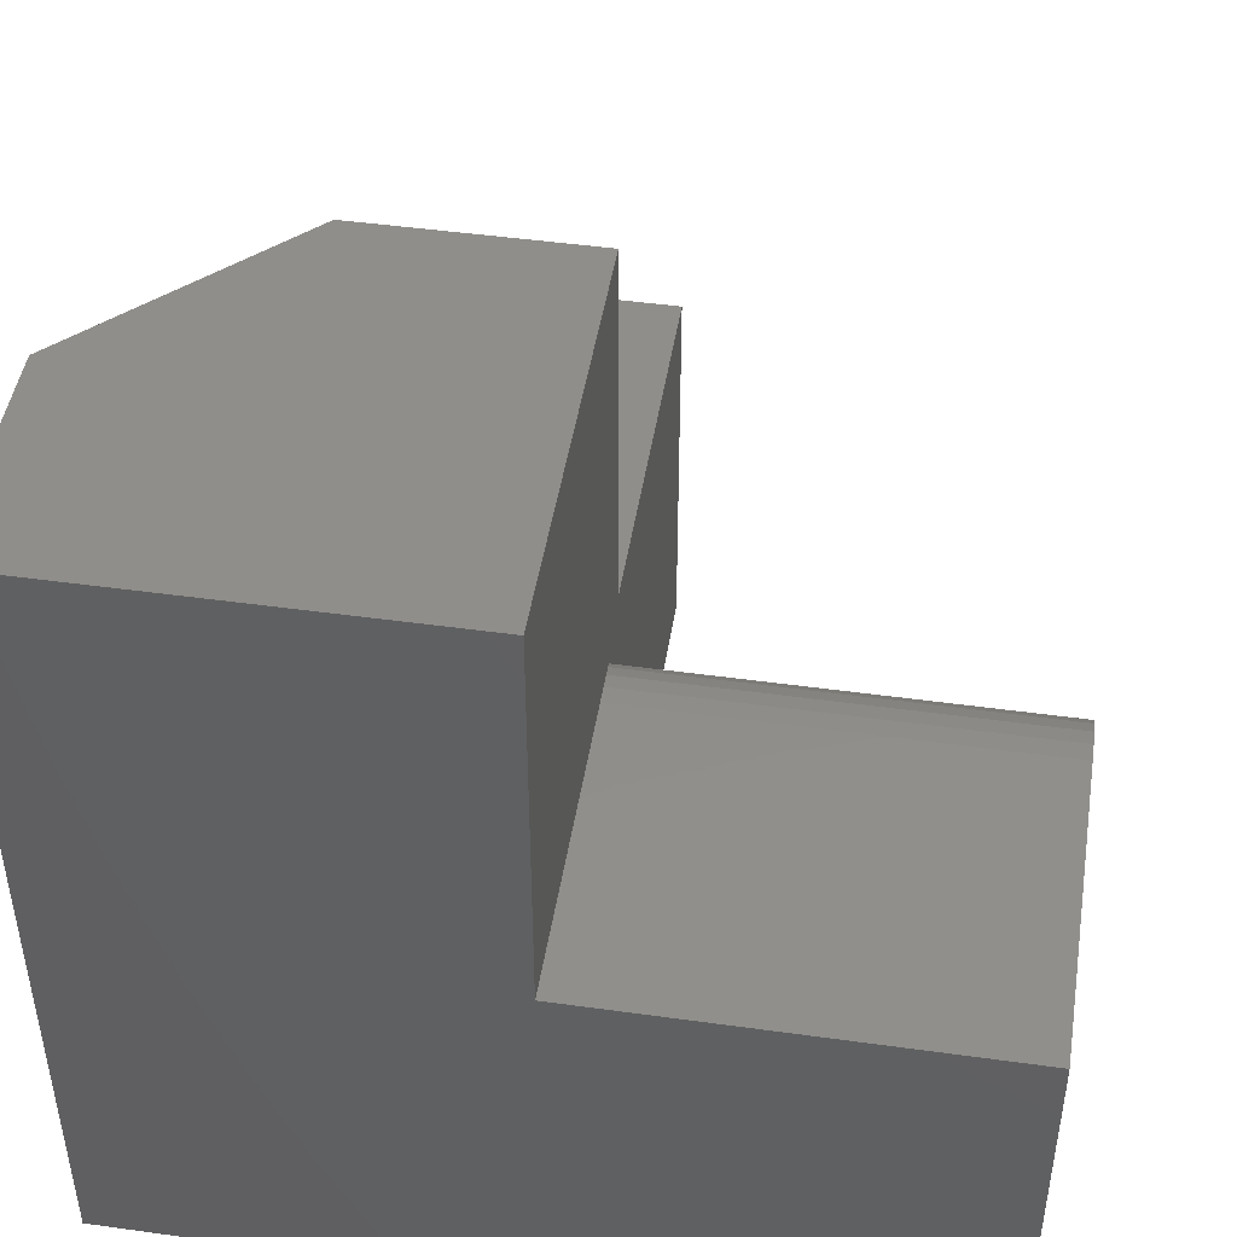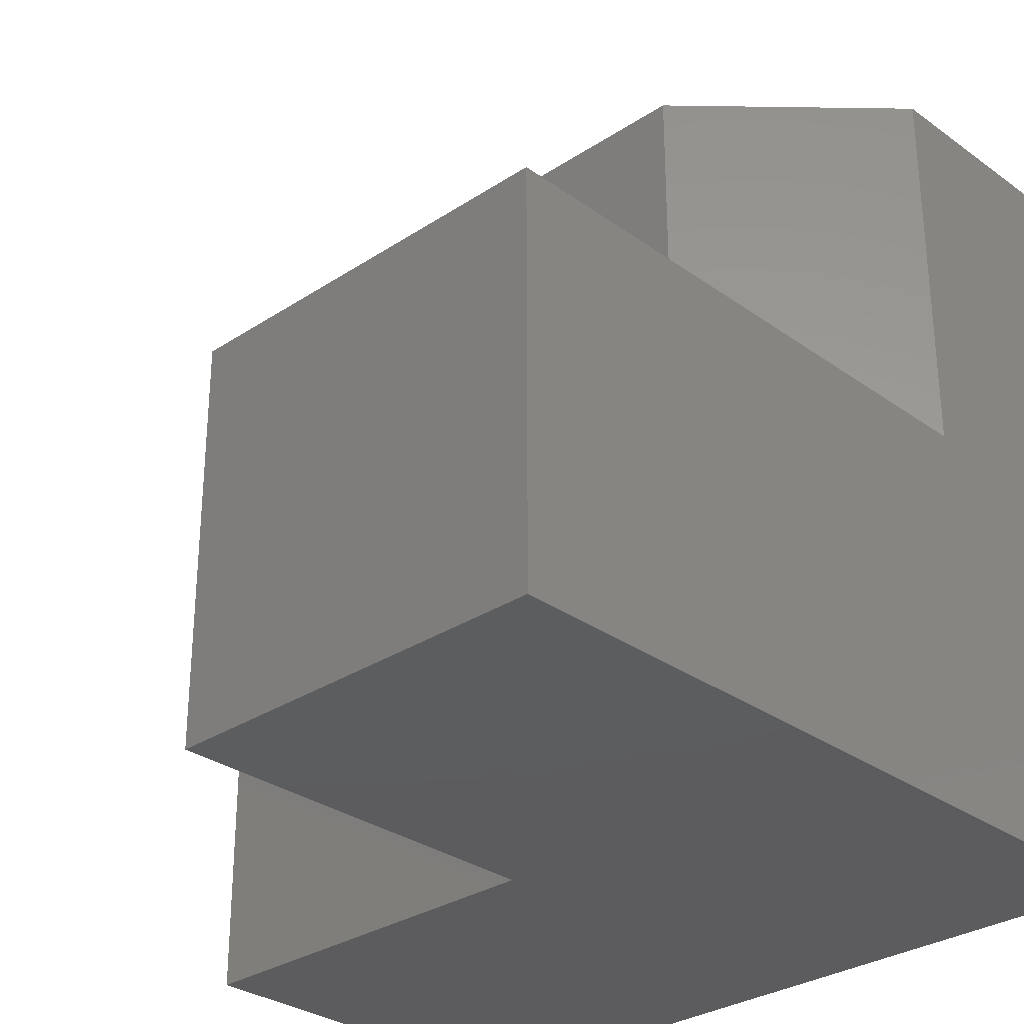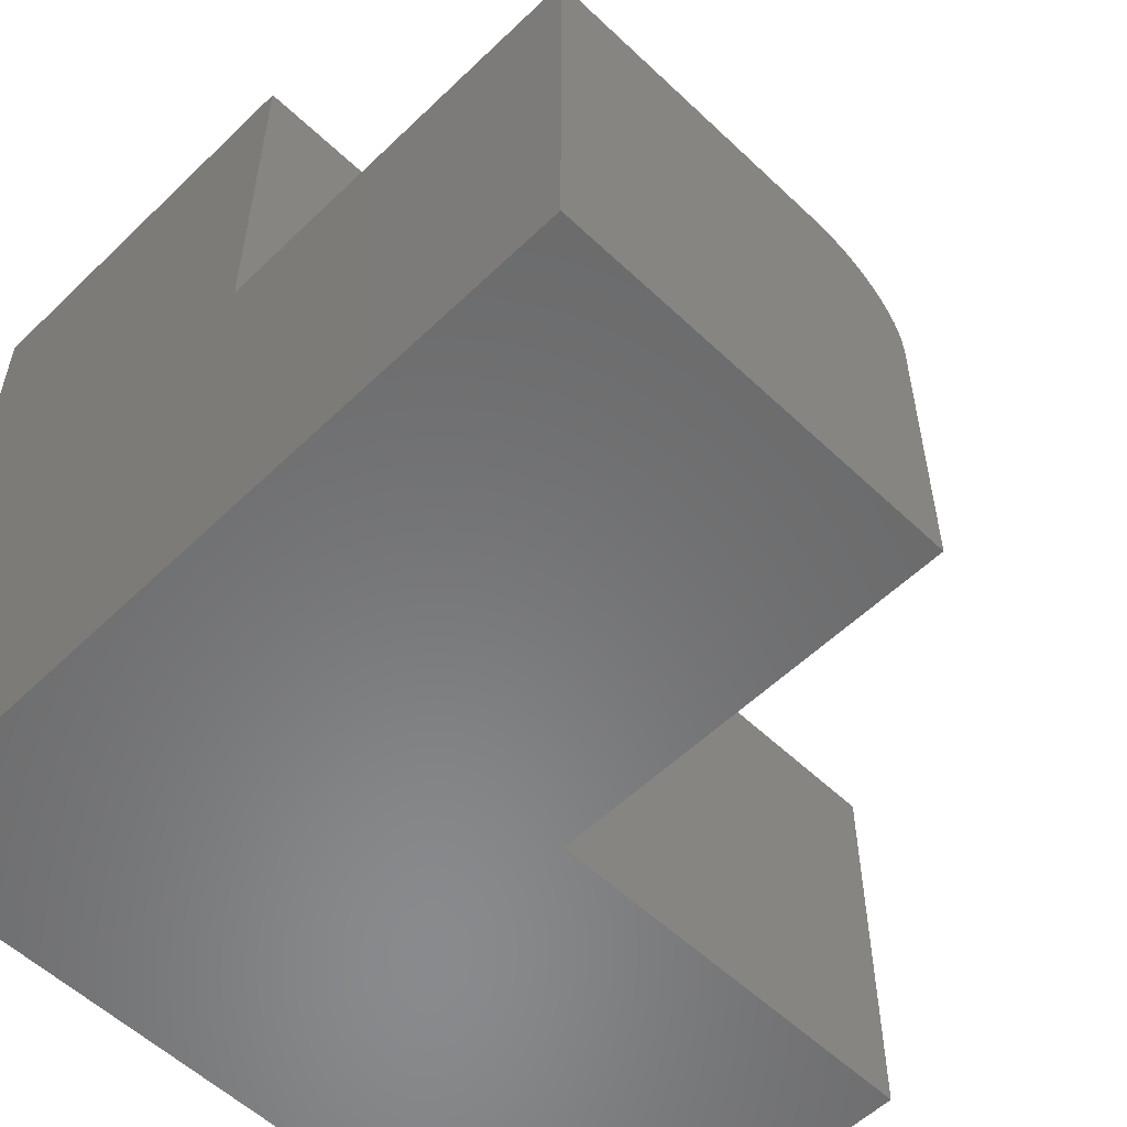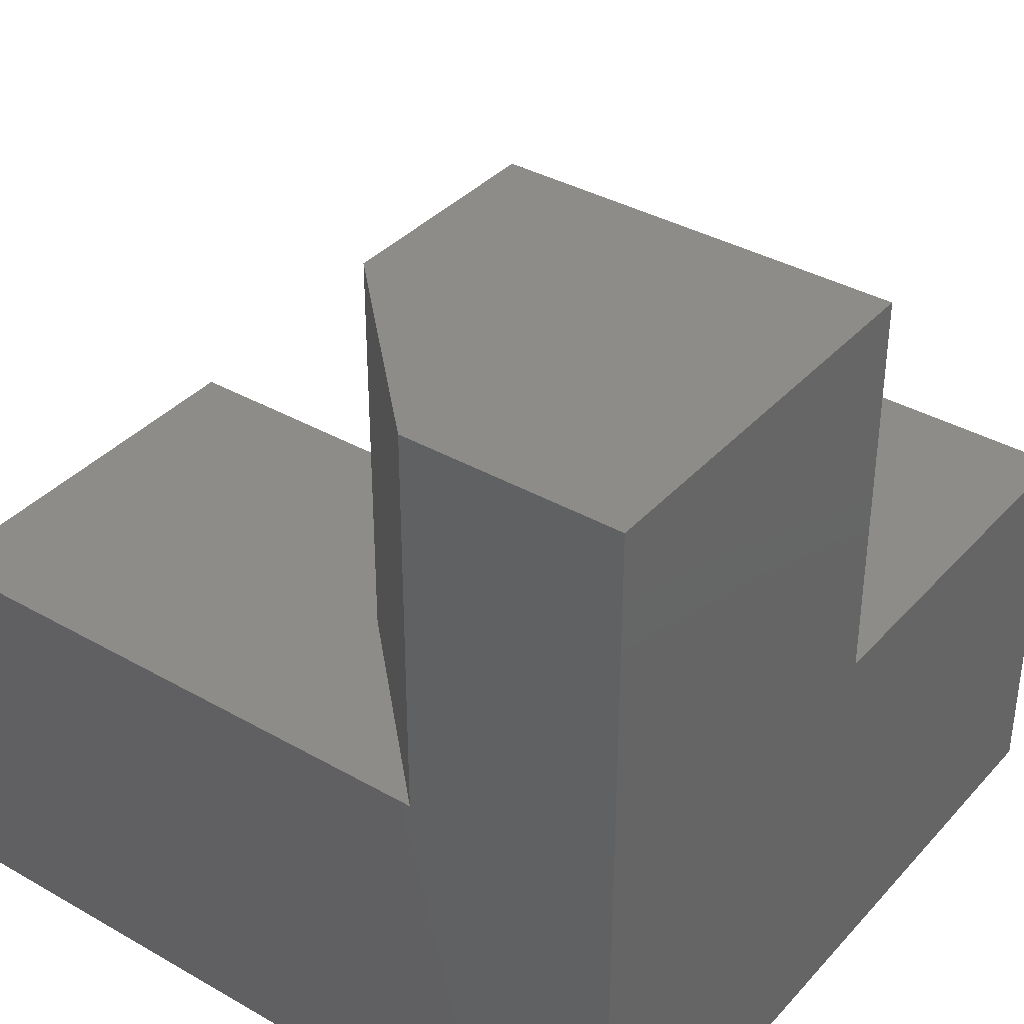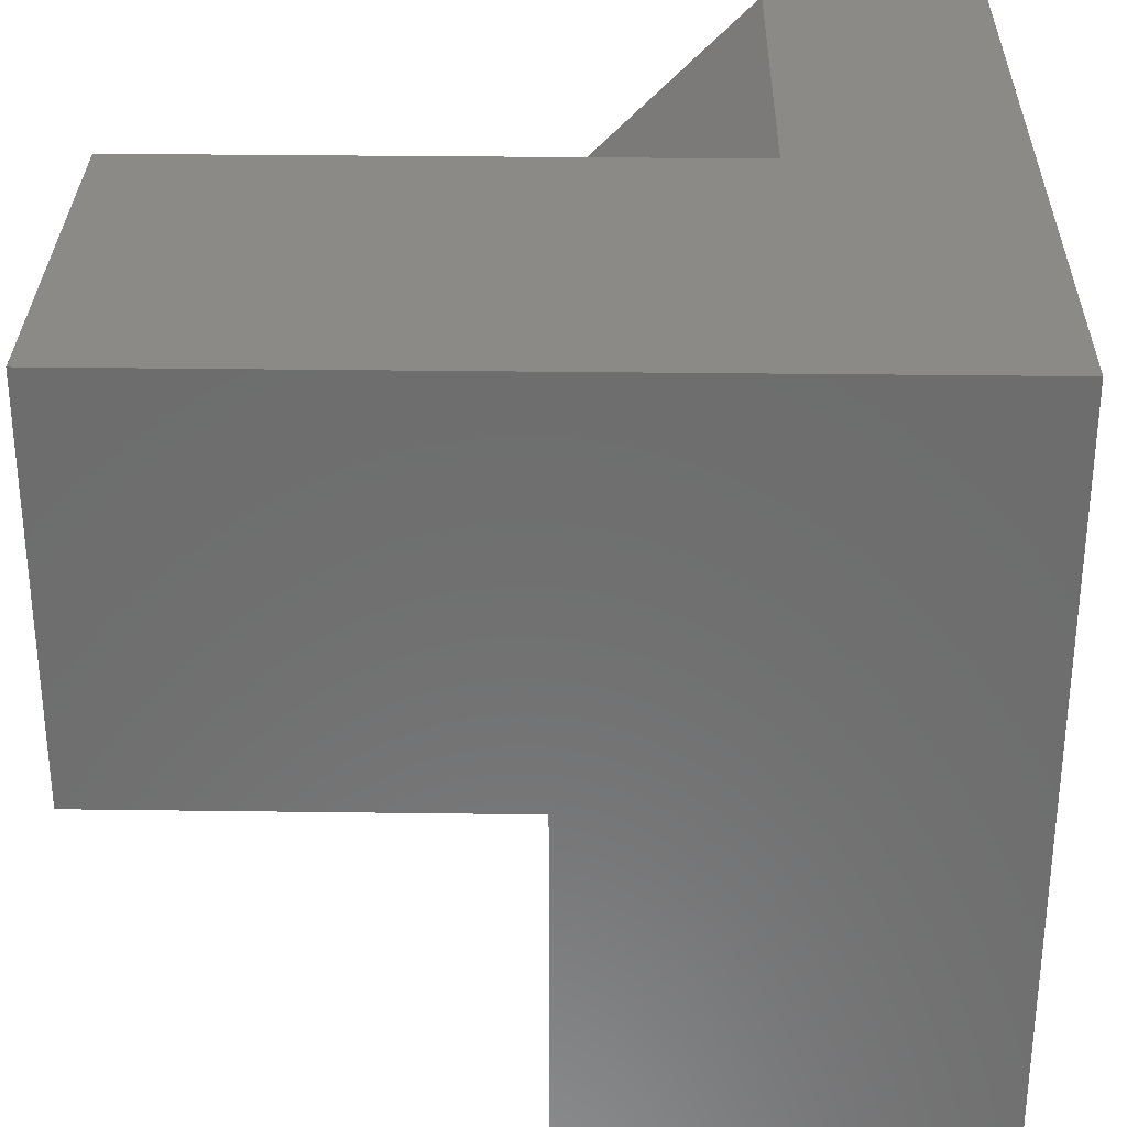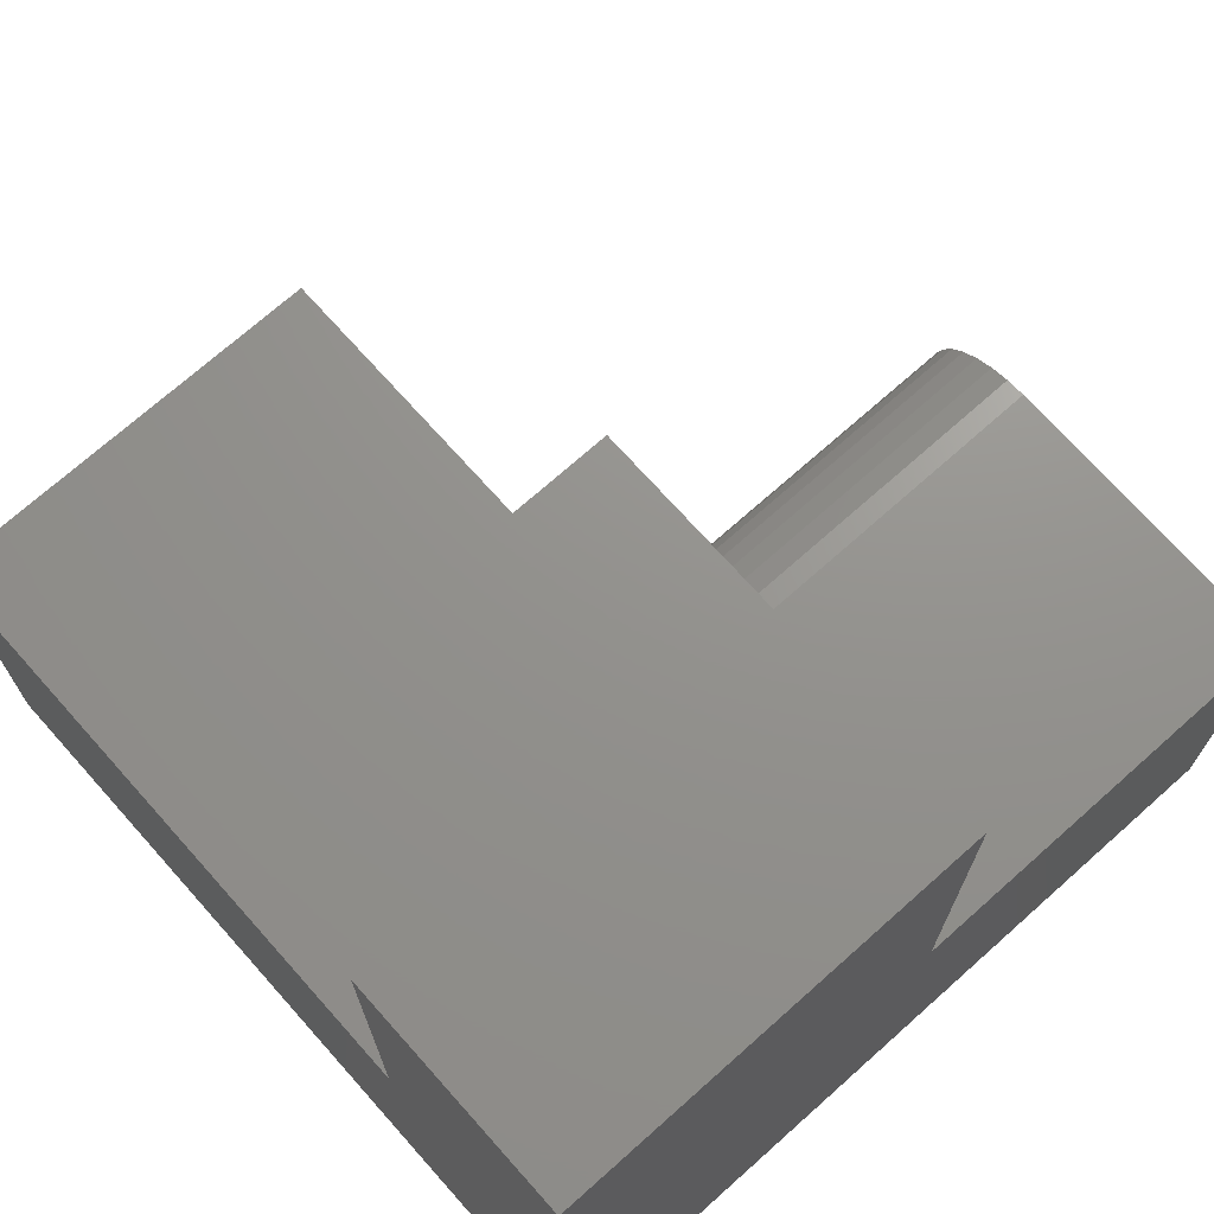
<metadata>
{"format":"stl","ext":"stl","renderer":"f3d","projection":"perspective","resolution":1024,"background":"white","views":[{"elev":46.5,"azim":-81.0,"up":"+Z"},{"elev":-30.2,"azim":133.8,"up":"+Z"},{"elev":-56.0,"azim":-44.8,"up":"+Z"},{"elev":36.9,"azim":-143.6,"up":"+Z"},{"elev":30.7,"azim":-178.9,"up":"+Y"},{"elev":71.7,"azim":-131.7,"up":"+Z"}]}
</metadata>
<code>
# stl→obj: 38 verts, 72 faces
v 0.75 0.3789 0
v 0.75 0.75 0
v 0.75 0.3789 0.375
v 0.75 0.75 0.375
v 0 0.375 0.75
v 0.375 0.375 0.75
v 0 0.75 0.75
v 0.375 0.5781 0.75
v 0.2031 0.75 0.75
v 0.375 0.375 0.375
v 0.375 0.3789 0.375
v 0.375 0.5781 0.375
v 0 0.75 0
v 0.2031 0.75 0.375
v 0 0 0
v 0.3789 0 0
v 0.3789 0.3789 0
v 0 0 0.375
v 0 0.375 0.375
v 0.2852 0.375 0.375
v 0.2852 0.3789 0.375
v 0.2852 0 0.375
v 0.3035 0 0.3732
v 0.3789 0 0.2812
v 0.3789 0.3789 0.2812
v 0.3771 0 0.2995
v 0.3771 0.3789 0.2995
v 0.3718 0 0.3171
v 0.3718 0.3789 0.3171
v 0.3631 0 0.3333
v 0.3631 0.3789 0.3333
v 0.3515 0 0.3475
v 0.3515 0.3789 0.3475
v 0.3373 0 0.3592
v 0.3373 0.3789 0.3592
v 0.3211 0 0.3679
v 0.3211 0.3789 0.3679
v 0.3035 0.3789 0.3732
f 1 2 3
f 3 2 4
f 5 6 7
f 7 6 8
f 7 8 9
f 10 8 6
f 10 11 8
f 8 11 12
f 7 9 13
f 13 9 14
f 13 14 2
f 2 14 4
f 11 3 12
f 12 3 4
f 12 4 14
f 15 13 16
f 16 13 17
f 13 2 17
f 17 2 1
f 12 14 8
f 8 14 9
f 15 18 13
f 13 18 19
f 13 19 7
f 7 19 5
f 20 21 10
f 10 21 11
f 18 22 19
f 19 22 20
f 21 20 23
f 22 23 20
f 24 25 26
f 26 25 27
f 26 27 28
f 28 27 29
f 28 29 30
f 30 29 31
f 30 31 32
f 32 31 33
f 32 33 34
f 34 33 35
f 34 35 36
f 36 35 37
f 36 37 23
f 23 37 38
f 23 38 21
f 11 21 38
f 3 11 38
f 3 38 37
f 3 37 35
f 3 35 33
f 3 33 31
f 3 31 29
f 3 29 27
f 3 27 25
f 3 25 17
f 3 17 1
f 5 19 6
f 6 19 20
f 6 20 10
f 24 16 25
f 25 16 17
f 16 24 26
f 16 26 28
f 16 28 30
f 16 30 32
f 16 32 34
f 16 34 36
f 16 36 23
f 16 23 22
f 16 22 18
f 16 18 15

</code>
